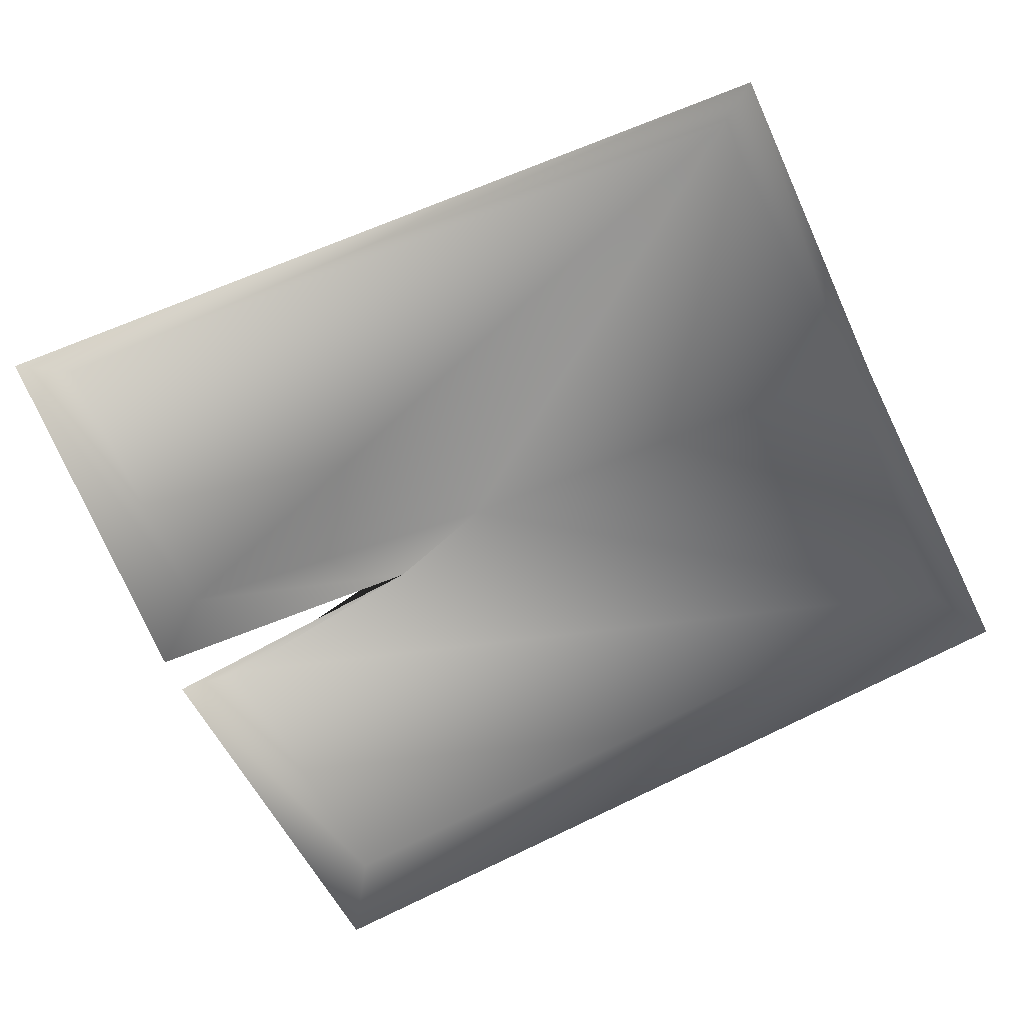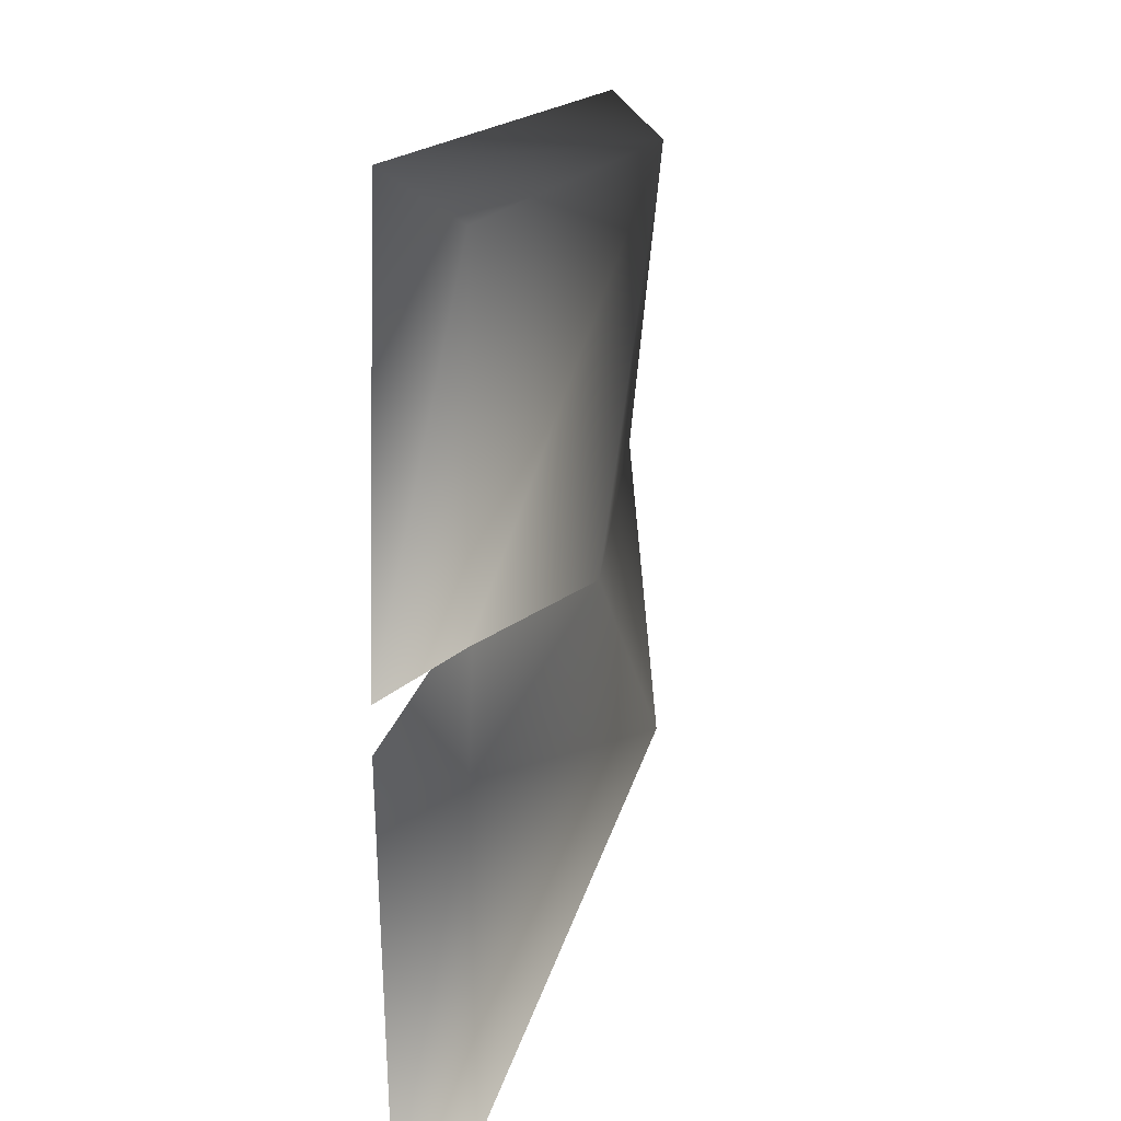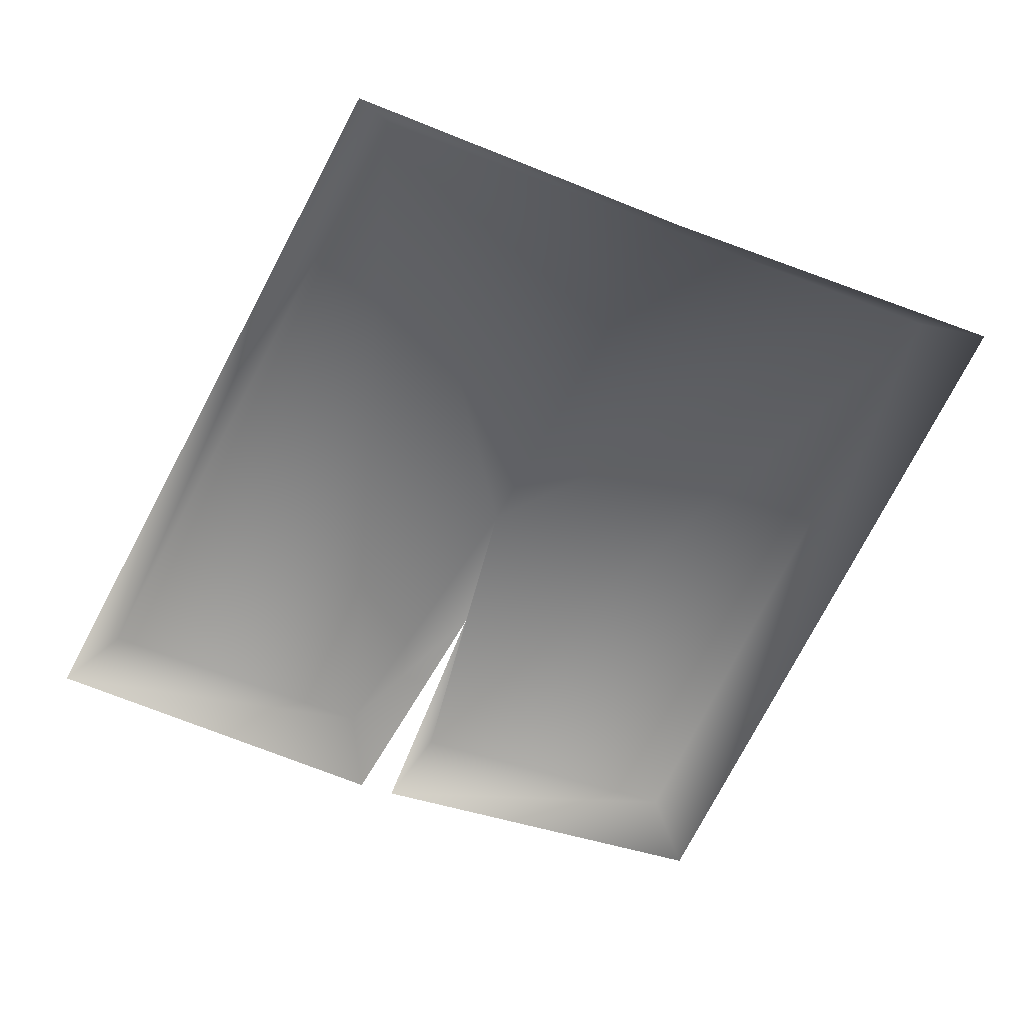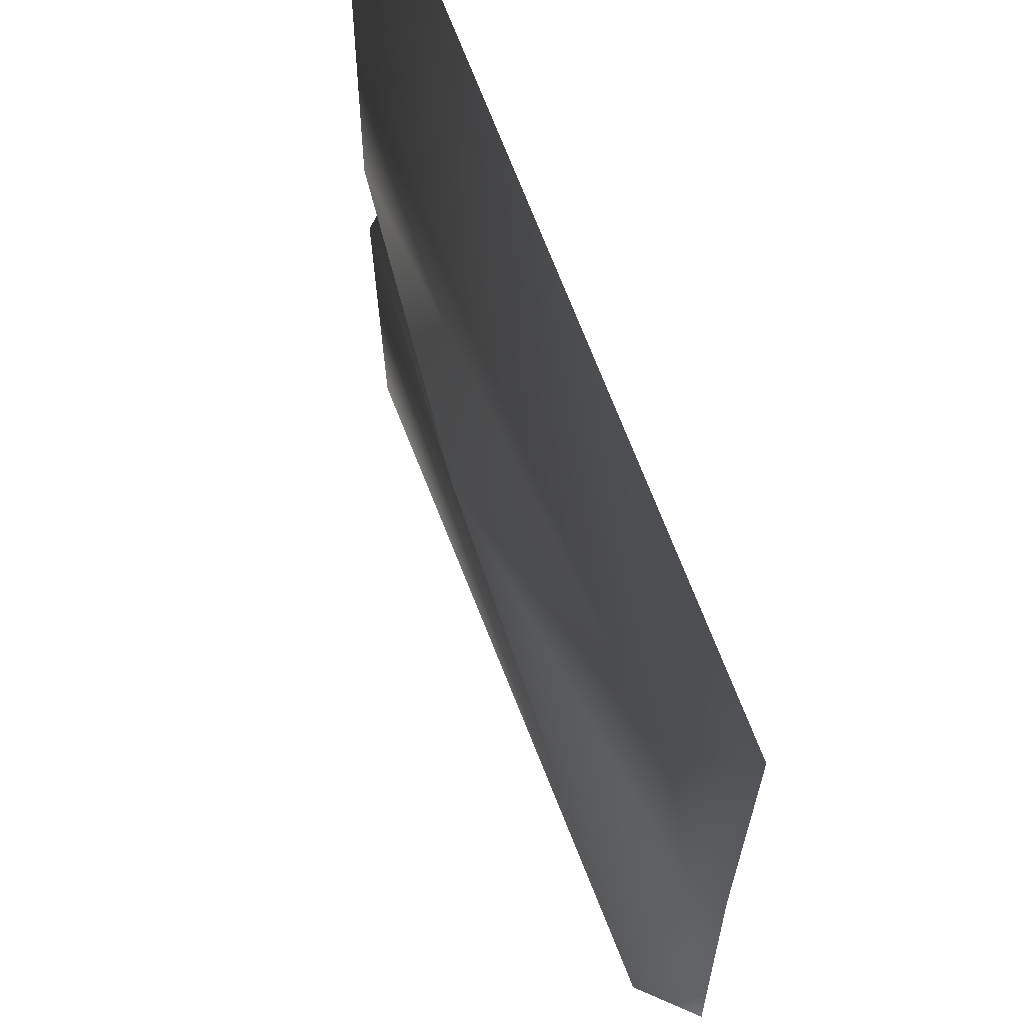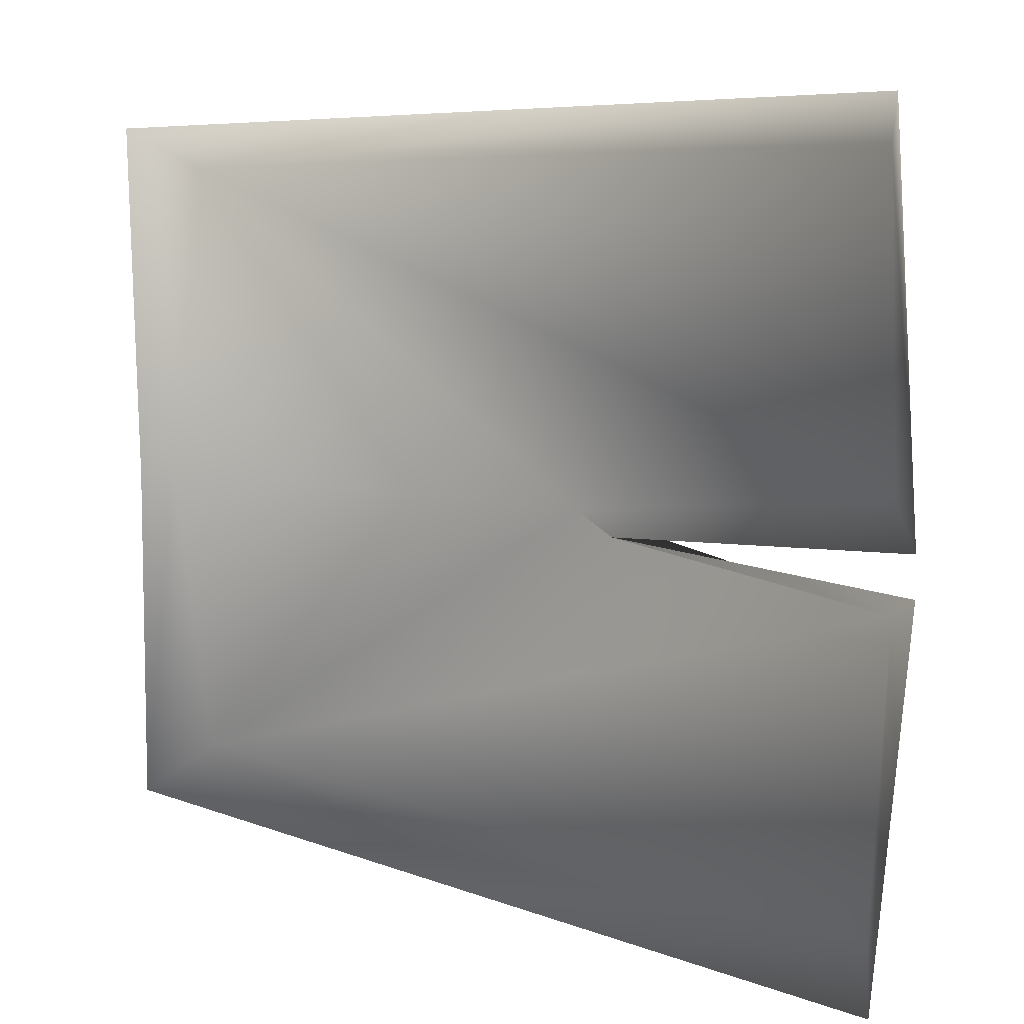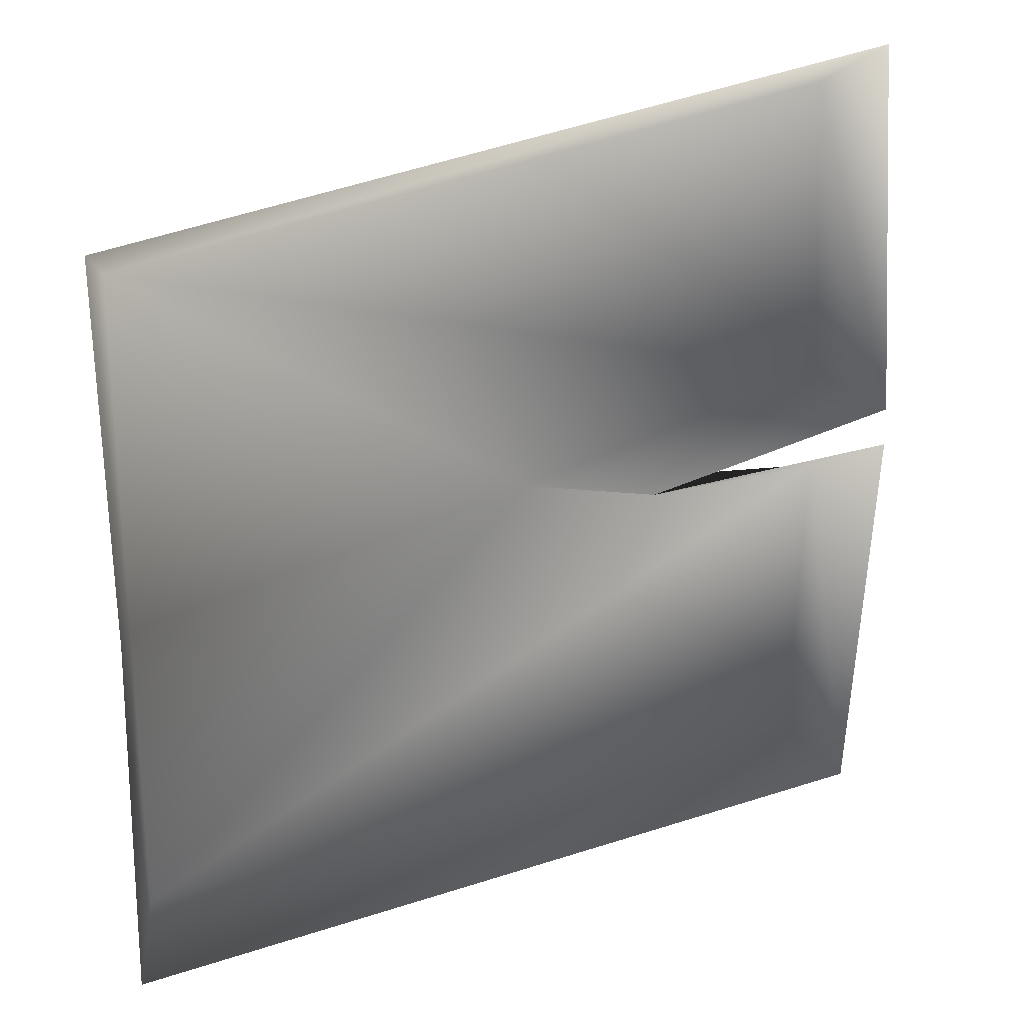
<metadata>
{"format":"obj","ext":"obj","renderer":"f3d","projection":"perspective","resolution":1024,"background":"white","views":[{"elev":-66.9,"azim":-154.5,"up":"+Y"},{"elev":17.3,"azim":102.4,"up":"+Z"},{"elev":-52.7,"azim":-112.9,"up":"+Y"},{"elev":62.7,"azim":-110.1,"up":"+Z"},{"elev":11.7,"azim":33.2,"up":"+Z"},{"elev":24.9,"azim":-34.0,"up":"+Z"}]}
</metadata>
<code>
v -0.2456 0.000676 -0.0003588
v -0.2488 0.000676 0.2052
v -0.2336 0.0155 -0.0003588
v -0.2247 0.03539 0.1811
v 0.2409 0.000676 0.2357
v 0.223 0.03539 0.2095
v 0.2584 0.000676 0.01176
v 0.2309 0.03539 0.03048
v 0.08491 0.000676 -0.0003588
v 0.03141 0.05158 -0.0003588
v 0.2313 0.03539 -0.03049
v -0.2247 0.03539 -0.1764
v 0.223 0.03539 -0.2097
v -0.2488 0.000676 -0.2006
v 0.2409 0.000676 -0.2358
v 0.2589 0.000676 -0.01113
g FOLDEDPANTSBROWN
o FOLDEDPANTSBROWN0
f 1 2 3
f 4 3 2
f 2 5 4
f 6 4 5
f 5 7 6
f 8 6 7
f 7 9 8
f 10 8 9
f 11 10 9
f 12 10 11
f 13 12 11
f 4 6 8
f 8 10 4
f 3 4 10
f 10 12 3
f 3 12 14
f 12 13 14
f 15 14 13
f 13 11 15
f 16 15 11
f 9 16 11
f 14 1 3

</code>
